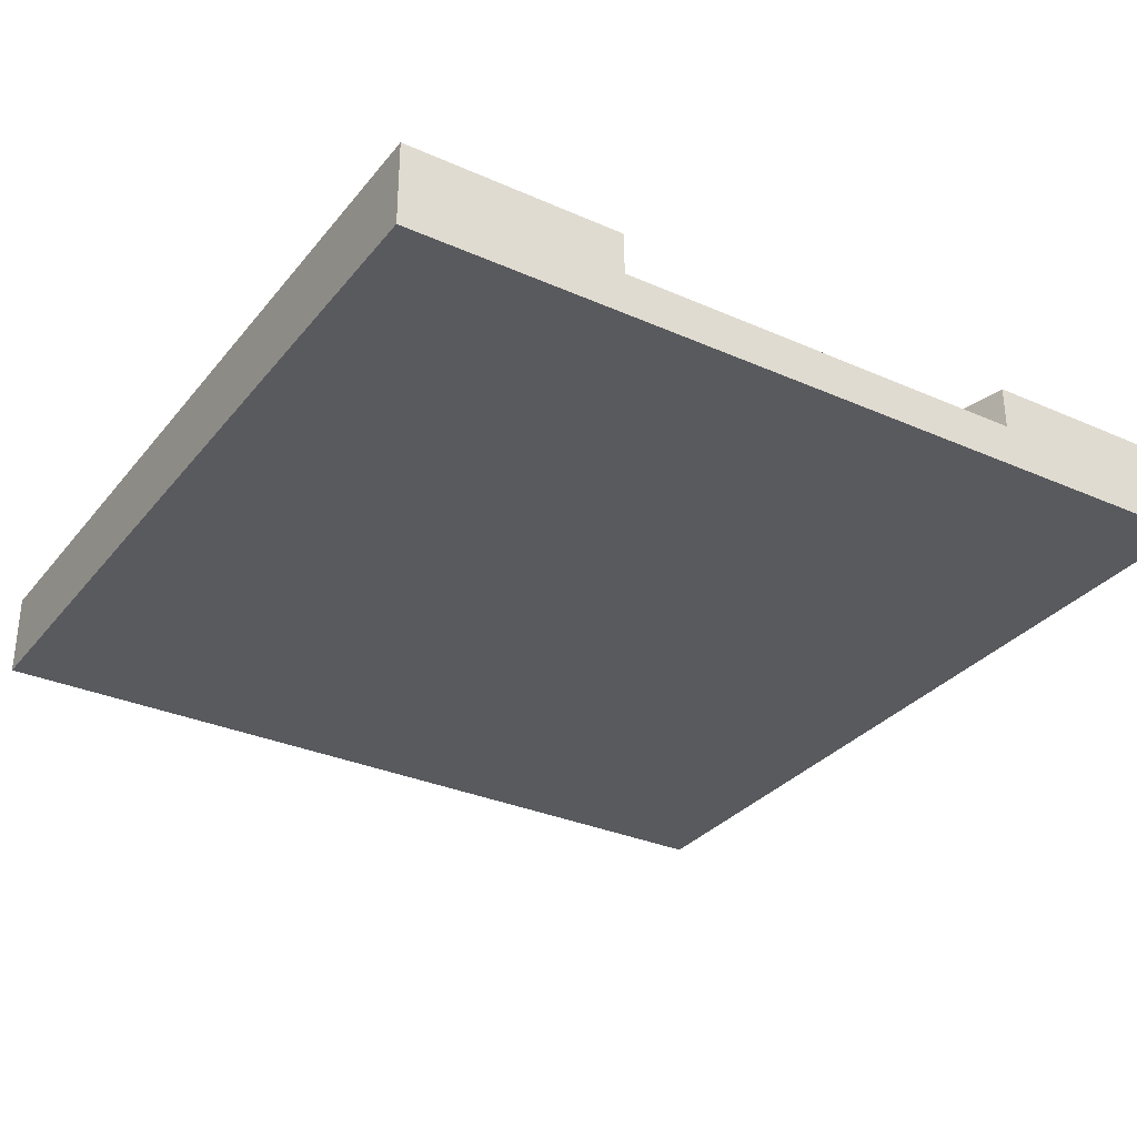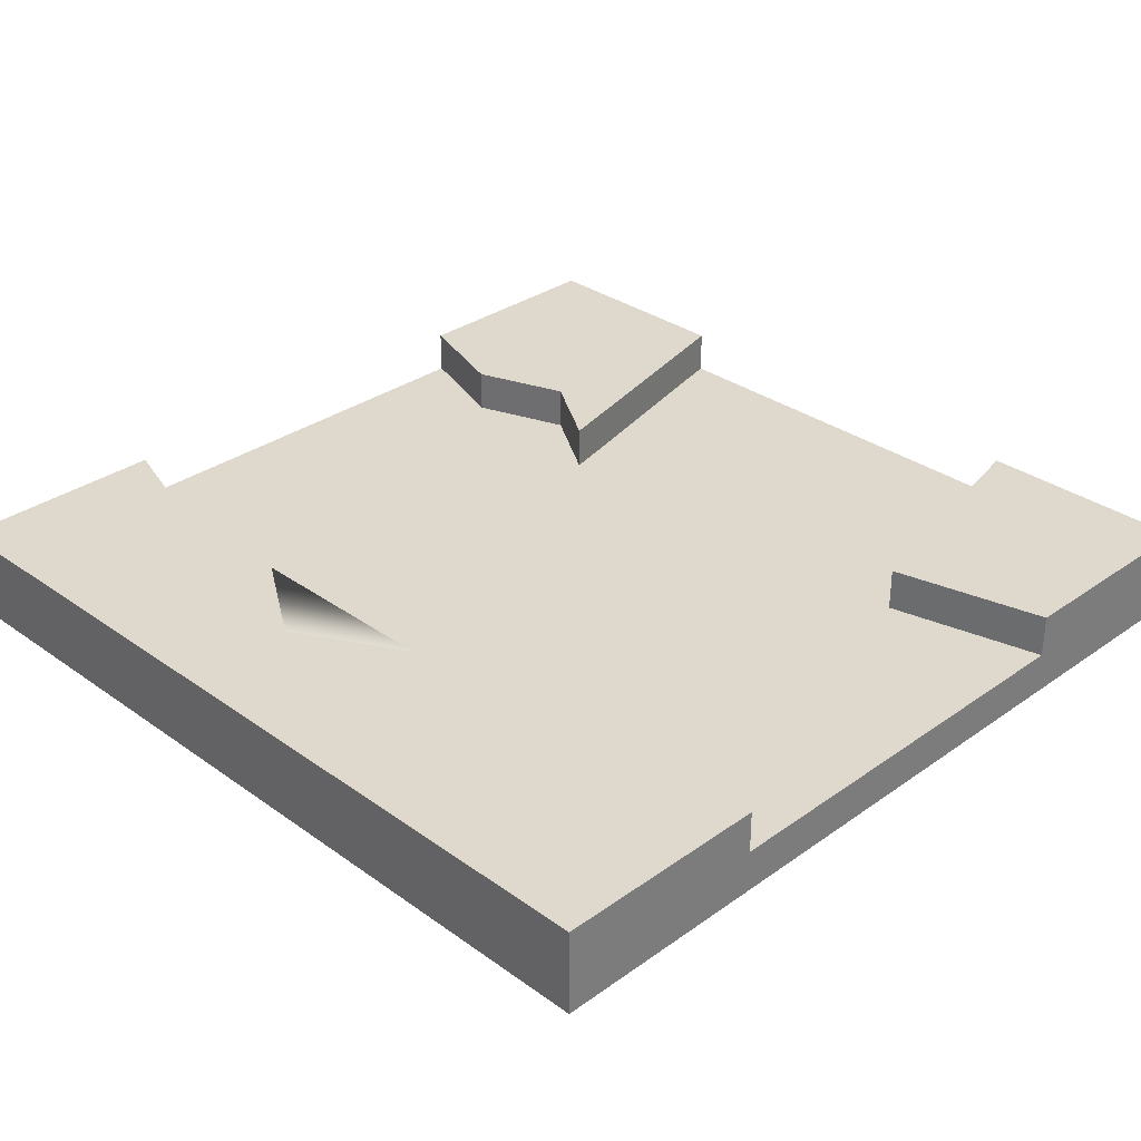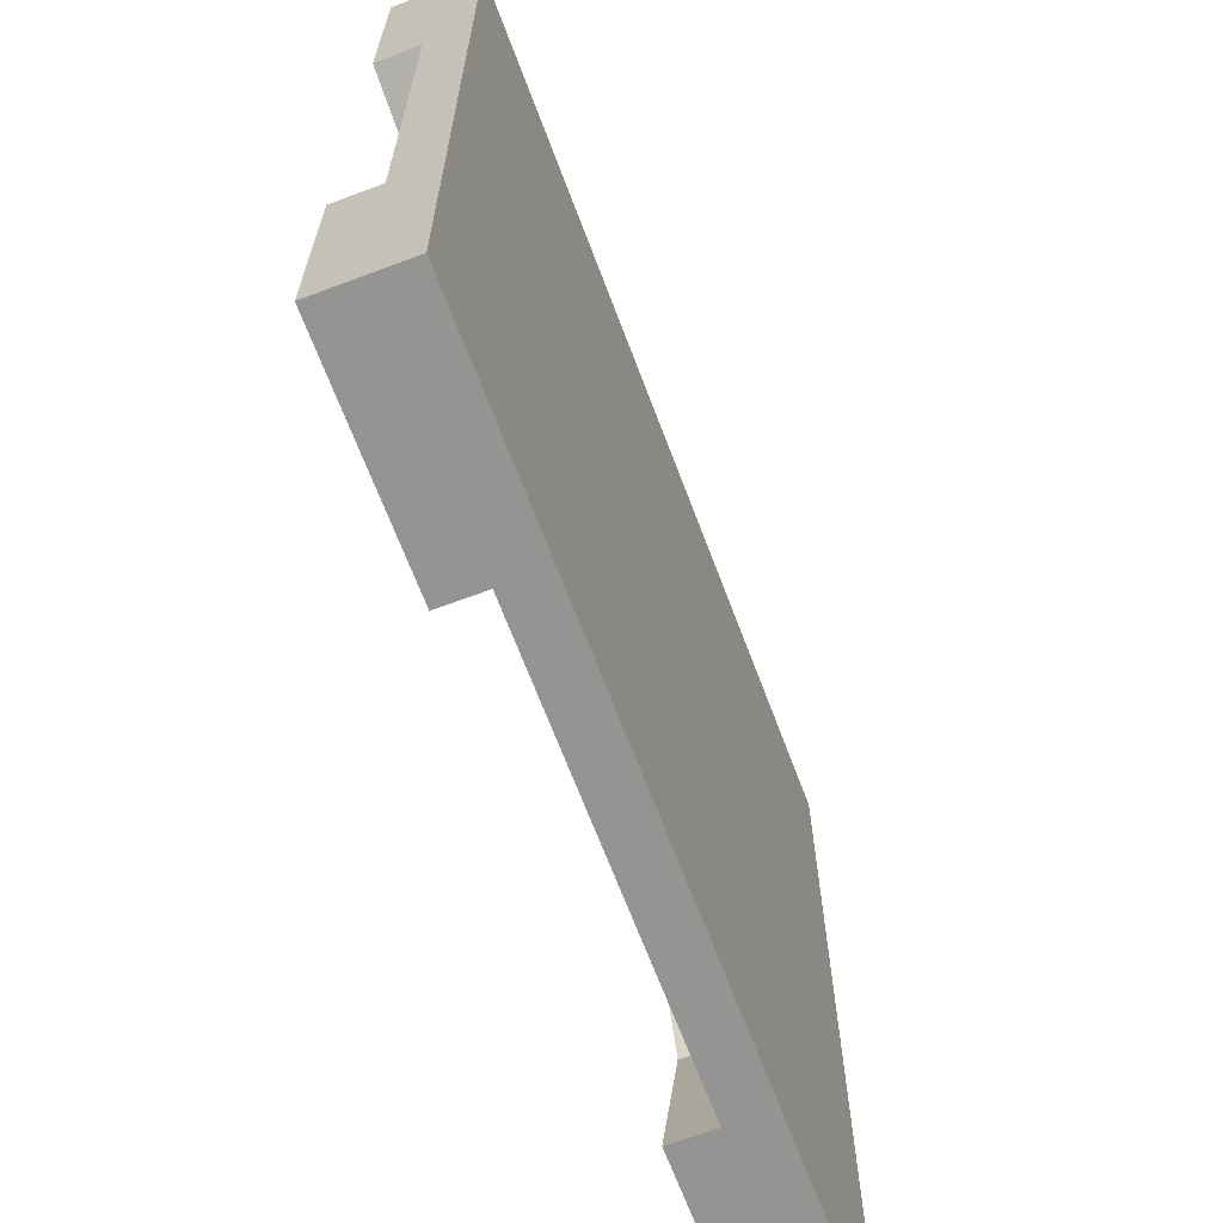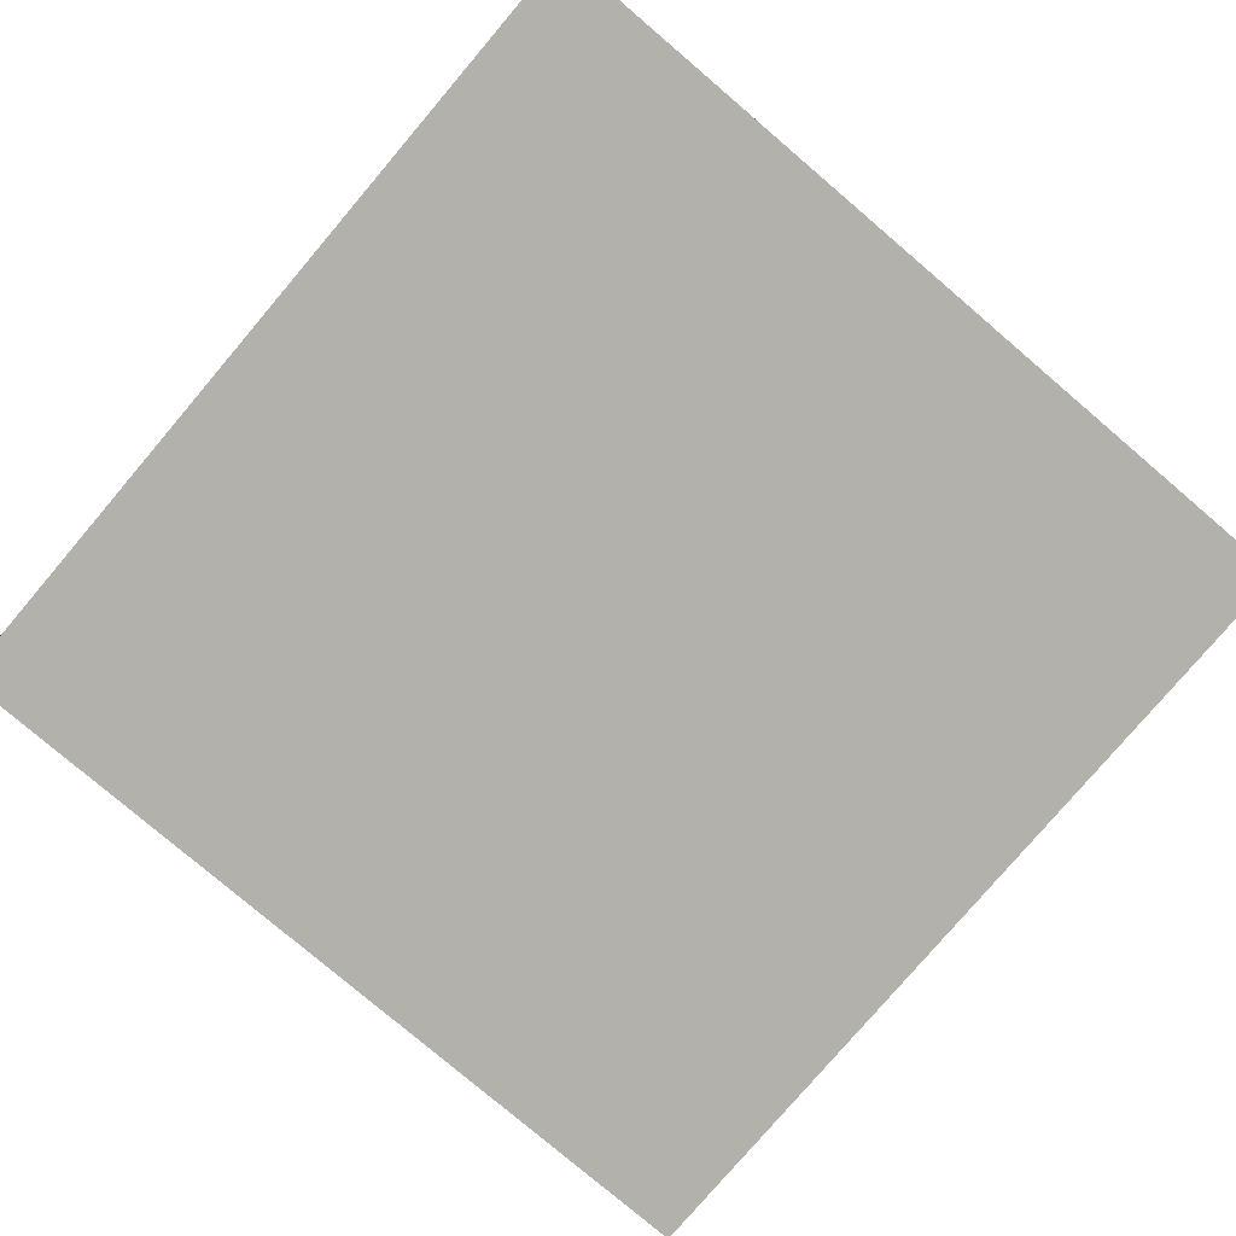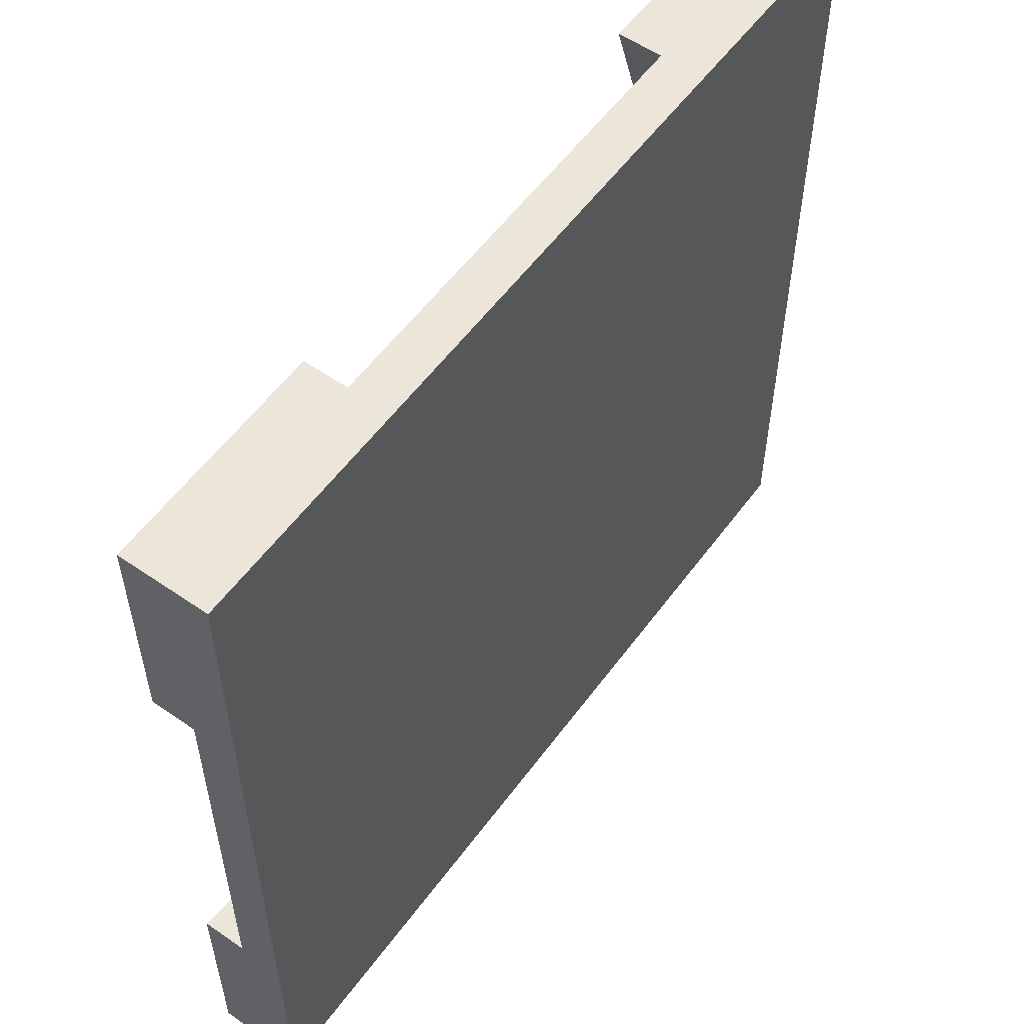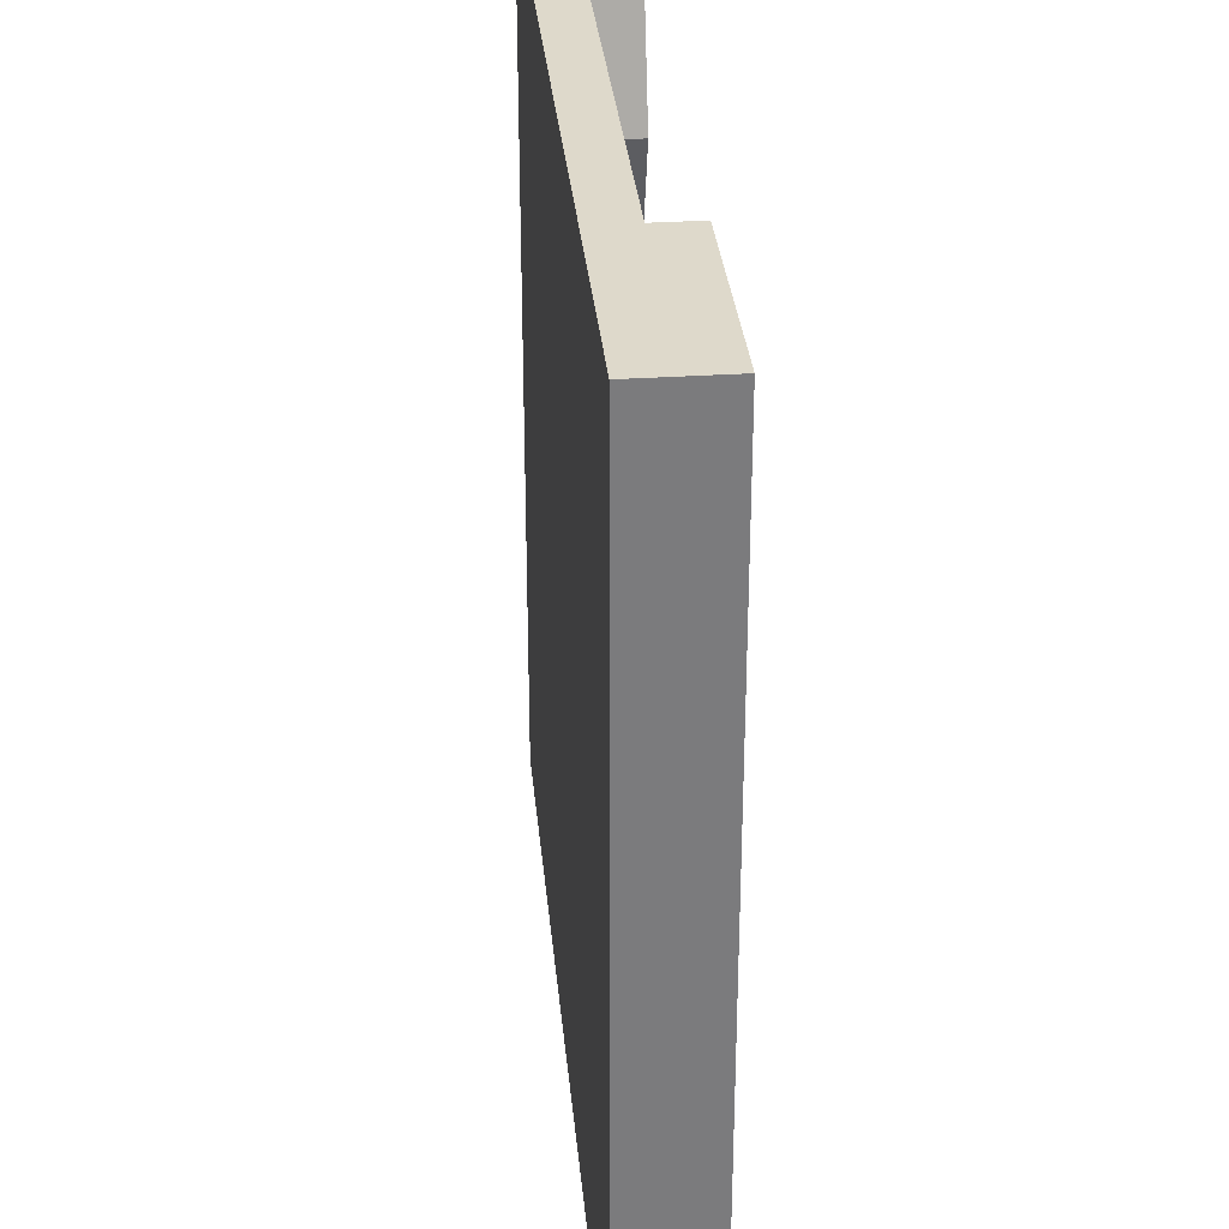
<metadata>
{"format":"obj","ext":"obj","renderer":"f3d","projection":"perspective","resolution":1024,"background":"white","views":[{"elev":-31.6,"azim":148.0,"up":"+Y"},{"elev":31.9,"azim":135.1,"up":"+Y"},{"elev":-66.9,"azim":-69.4,"up":"+Z"},{"elev":-79.0,"azim":49.6,"up":"+Y"},{"elev":56.4,"azim":-54.1,"up":"+Z"},{"elev":31.8,"azim":84.7,"up":"+Z"}]}
</metadata>
<code>
o Mesh1_Plate_River_Dirt_Model.005
v 3 0 0
v 2.241 0.15 0
v 0 0 0
v 3 0.3 0
v 3 0 -3
v 3 0.3 -3
v 2.241 0.15 -3
v 0.7587 0.15 -3
v 0 0 -3
v 0 0.3 -3
v -0 0.15 -2.241
v 0 0.15 -0.7587
v 0 0.3 -0.7587
v 0 0.3 0
v 0.7587 0.15 0
v 0.8776 0.15 -0.3719
v 0.9363 0.15 -0.982
v 0.8891 0.15 -2.453
v 0.8891 0.3 -2.453
v 0.7587 0.3 -3
v -0 0.3 -2.241
v 0.9363 0.3 -0.982
v 0.7587 0.3 -0.701
v 0.7587 0.3 0
v 0.8776 0.3 -0.3719
v 0.7587 0.15 -0.701
v 2.241 0.15 -0.701
v 2.36 0.15 -0.3719
v 2.241 0.3 -0.701
v 2.36 0.3 -0.3719
v 2.241 0.3 0
v 2.604 0.3 -1.275
v 2.387 0.3 -2.387
v 2.241 0.3 -3
v 2.387 0.15 -2.387
v 2.241 0.15 -1.924
v 2.241 0.3 -1.924
v 2.604 0.15 -1.275
f 1 2 3
f 2 1 4
f 5 4 1
f 4 5 6
f 5 7 6
f 7 5 8
f 9 8 5
f 8 9 10
f 9 11 10
f 9 12 11
f 3 12 9
f 3 13 12
f 13 3 14
f 3 15 14
f 15 3 2
f 8 19 18
f 19 8 20
f 8 10 20
f 10 11 21
f 11 19 21
f 19 11 18
f 13 17 12
f 17 13 22
f 14 15 24
f 16 24 15
f 24 16 25
f 26 25 16
f 25 26 23
f 17 23 26
f 23 17 22
f 28 29 27
f 29 28 30
f 2 30 28
f 30 2 31
f 2 4 31
f 6 7 34
f 35 34 7
f 34 35 33
f 36 33 35
f 33 36 37
f 38 37 36
f 37 38 32
f 27 32 38
f 32 27 29
f 5 3 9
f 3 5 1
f 2 16 15
f 16 2 17
f 7 17 2
f 7 18 17
f 18 7 8
f 12 18 11
f 18 12 17
f 17 26 16
f 7 2 27
f 28 27 2
f 38 36 27
f 7 27 36
f 7 36 35
f 10 19 20
f 19 10 21
f 13 23 22
f 13 24 23
f 24 13 14
f 25 23 24
f 4 30 31
f 30 4 32
f 6 32 4
f 6 33 32
f 33 6 34
f 32 29 30
f 32 33 37

</code>
